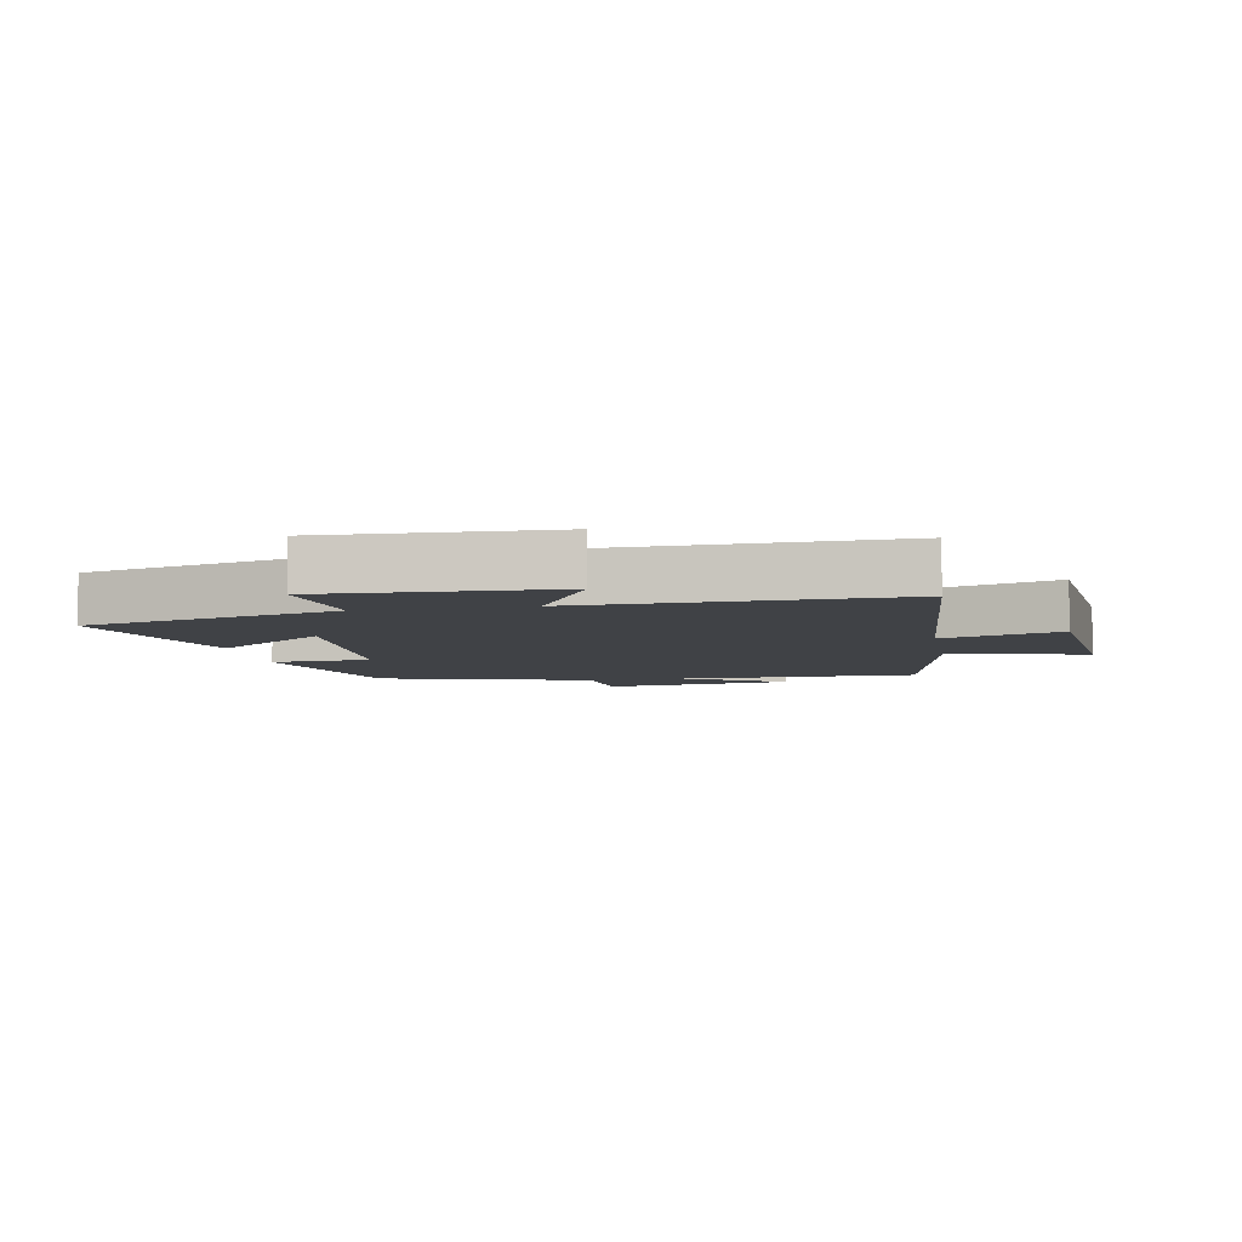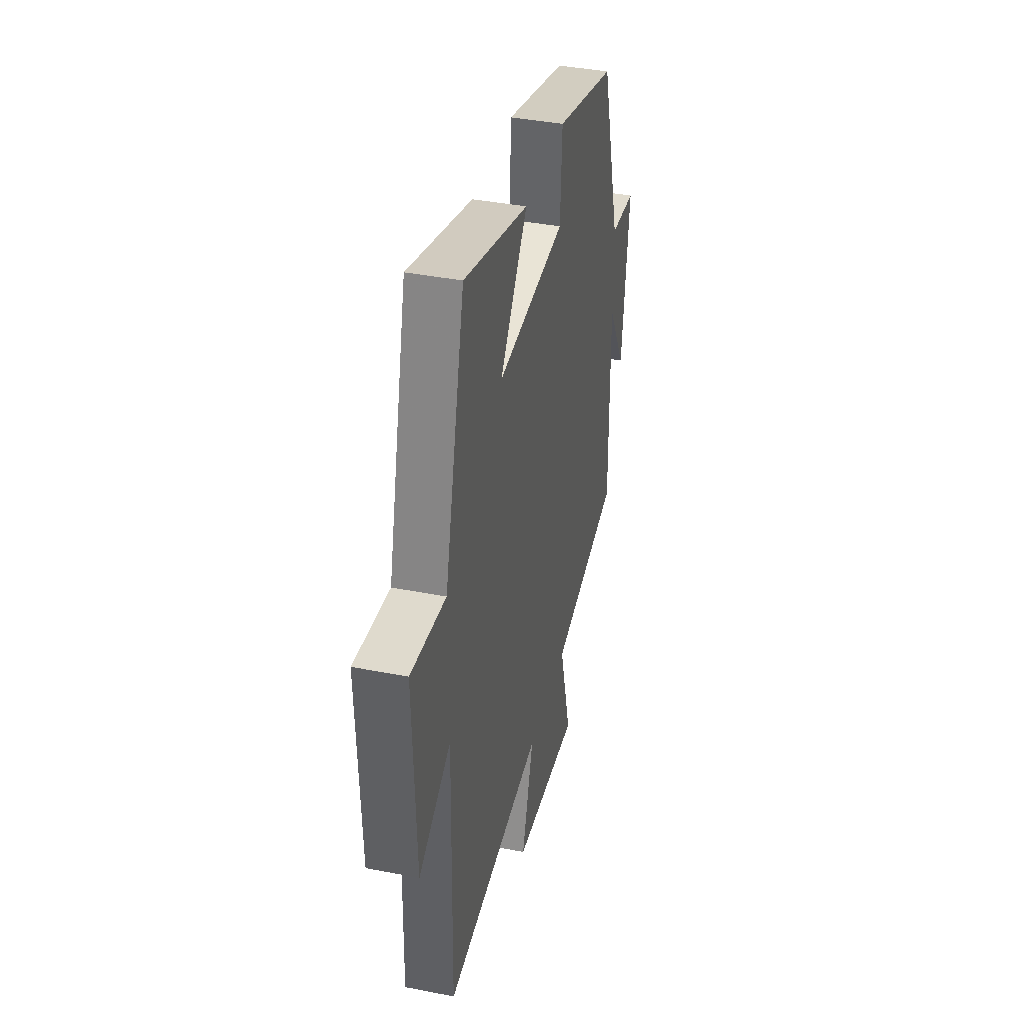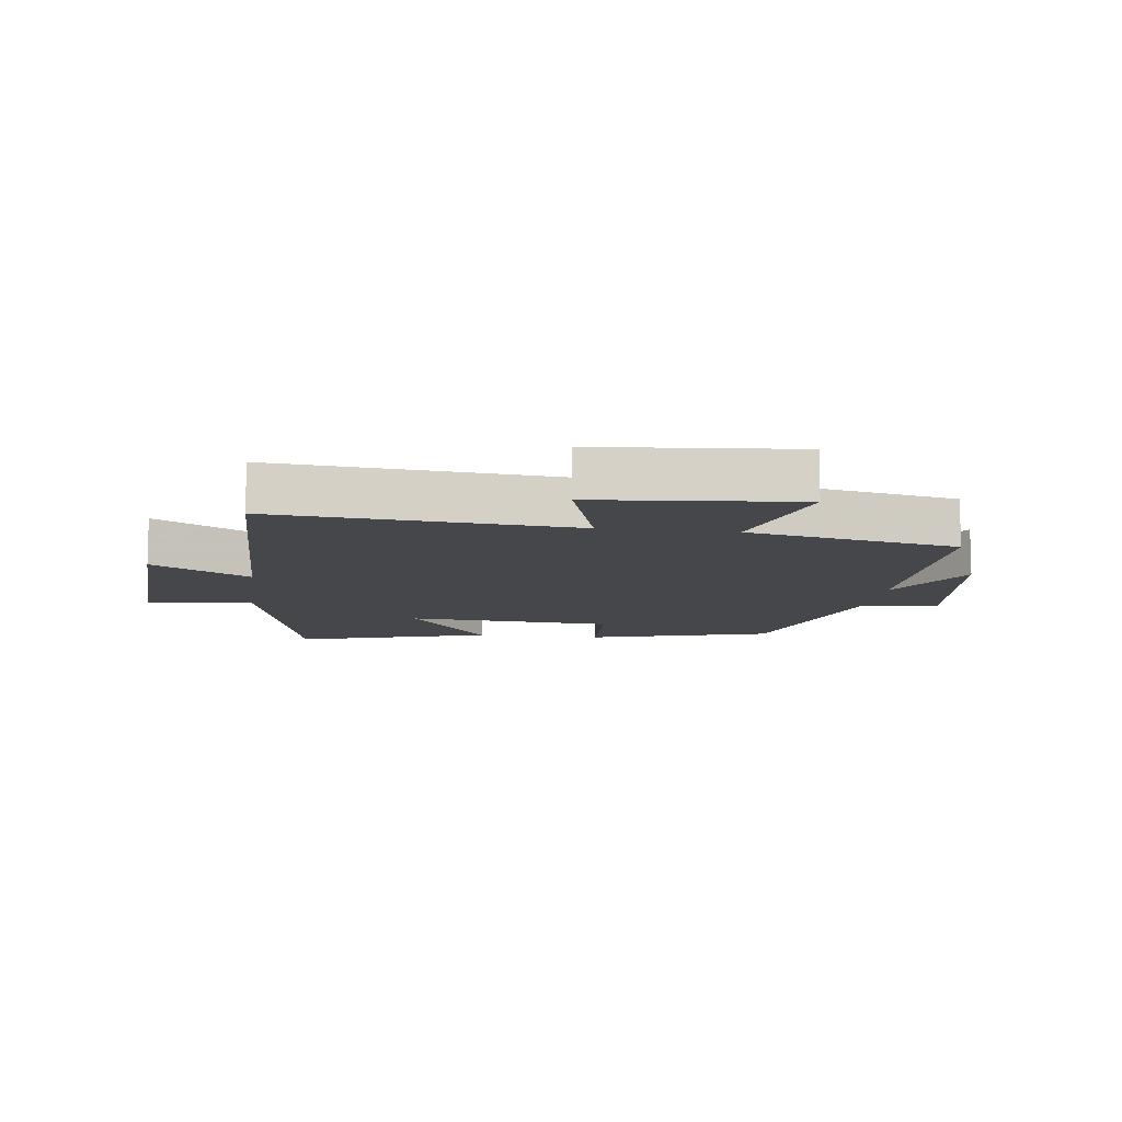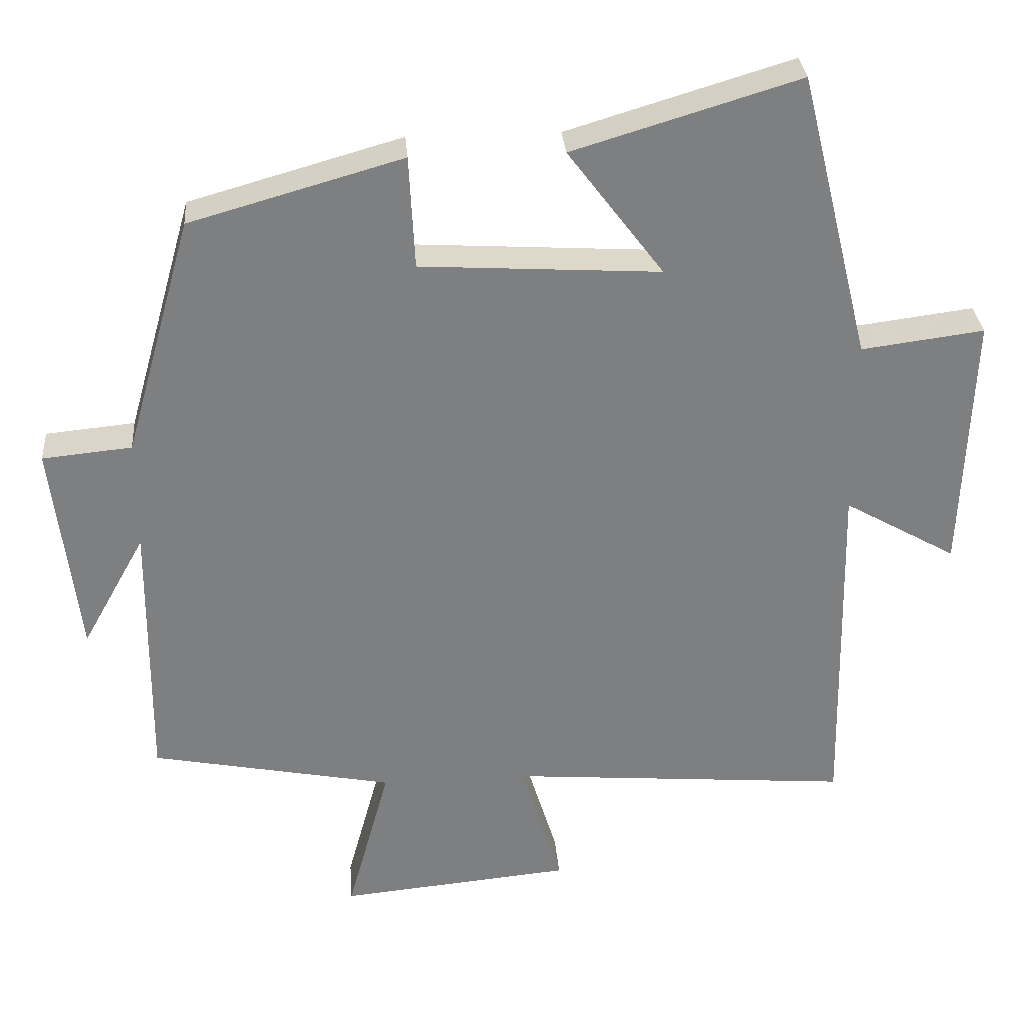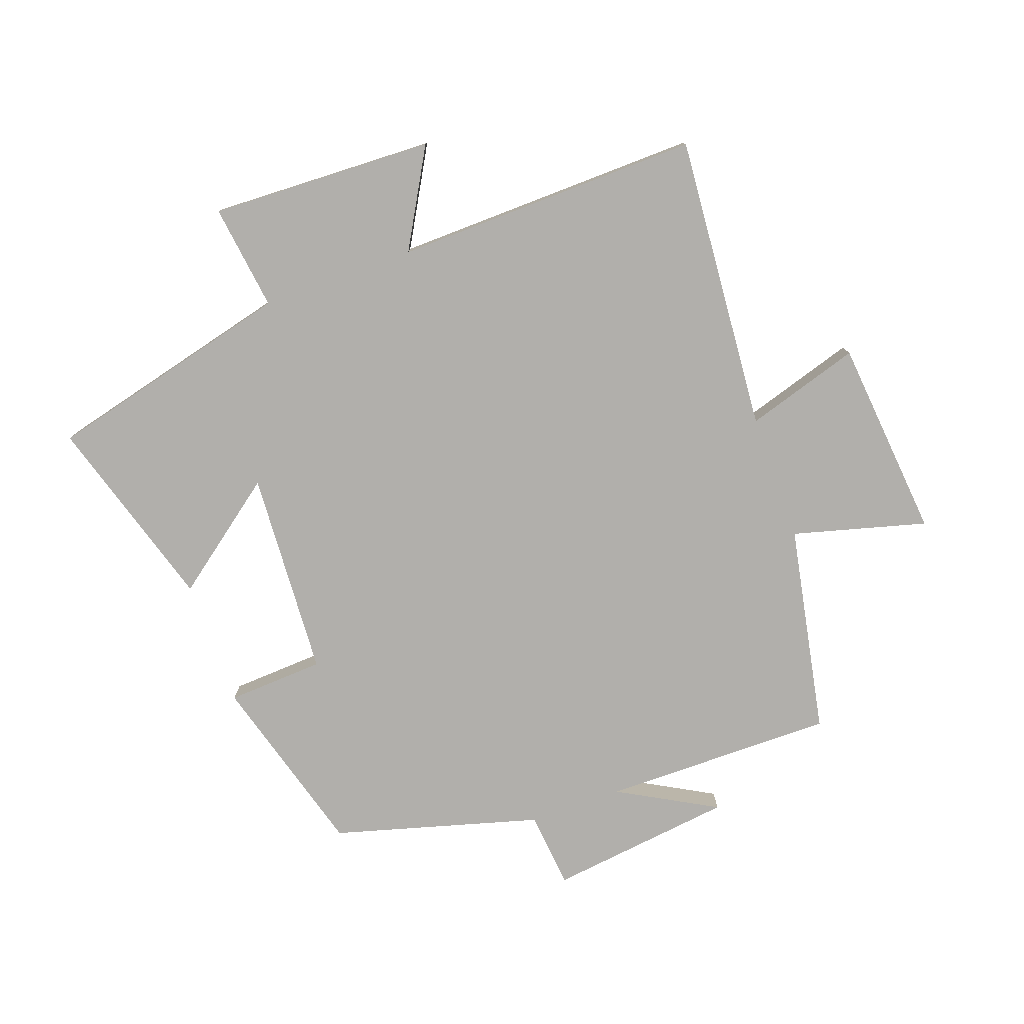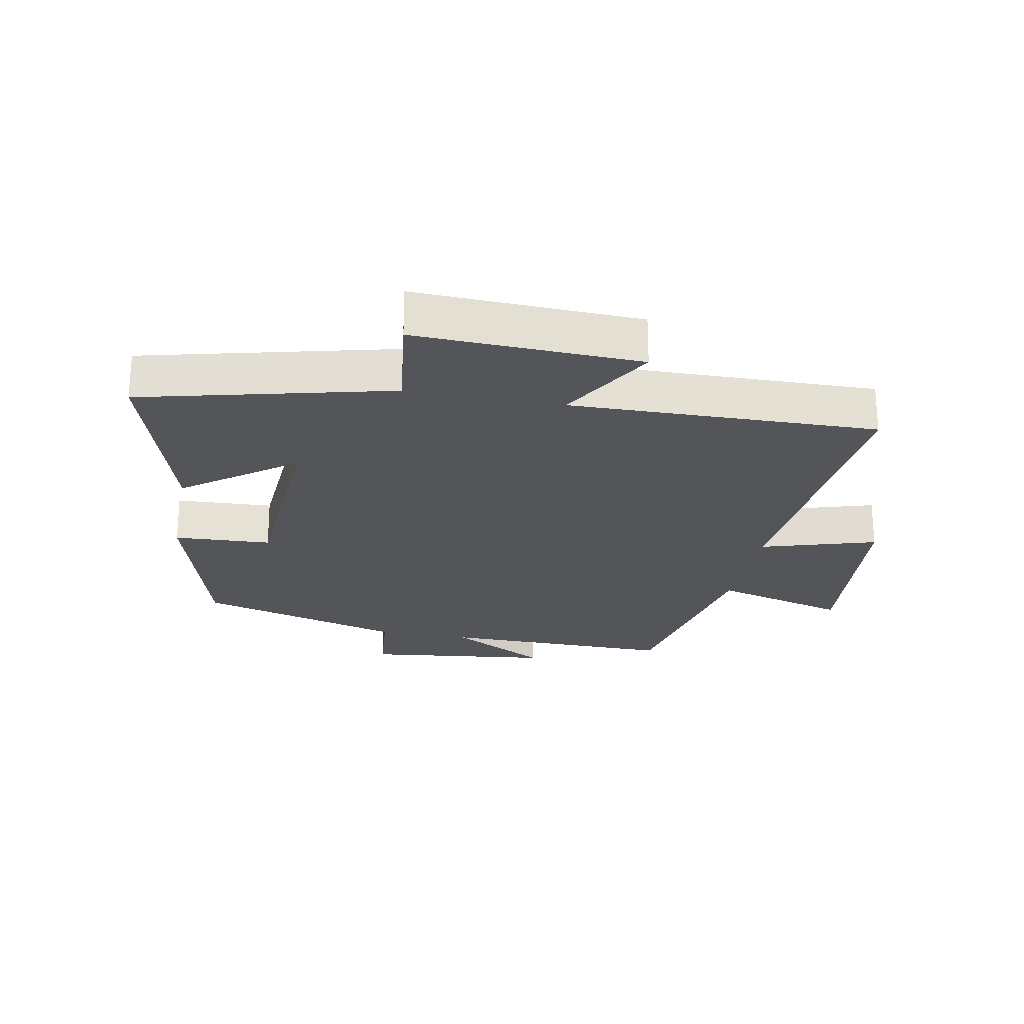
<metadata>
{"format":"obj","ext":"obj","renderer":"f3d","projection":"perspective","resolution":1024,"background":"white","views":[{"elev":-6.5,"azim":100.6,"up":"+Y"},{"elev":39.6,"azim":103.7,"up":"+Z"},{"elev":-10.4,"azim":172.3,"up":"+Y"},{"elev":30.7,"azim":-4.5,"up":"+Z"},{"elev":-78.3,"azim":109.9,"up":"+Y"},{"elev":-24.1,"azim":79.1,"up":"+Y"}]}
</metadata>
<code>
v 0.51 0.07 -0.538
v 0.037 0.07 -0.5
v 0.093 0.07 -0.683
v -0.227 0.07 -0.713
v -0.169 0.07 -0.5
v -0.503 0.07 -0.435
v -0.5 0.07 -0.064
v -0.587 0.07 -0.22
v -0.623 0.07 0.076
v -0.5 0.07 0.088
v -0.407 0.07 0.417
v -0.115 0.07 0.5
v -0.107 0.07 0.345
v 0.223 0.07 0.325
v 0.091 0.07 0.5
v 0.402 0.07 0.594
v 0.5 0.07 0.198
v 0.669 0.07 0.22
v 0.655 0.07 -0.138
v 0.5 0.07 -0.05
v 0.51 0 -0.538
v 0.037 0 -0.5
v 0.093 0 -0.683
v -0.227 0 -0.713
v -0.169 0 -0.5
v -0.503 0 -0.435
v -0.5 0 -0.064
v -0.587 0 -0.22
v -0.623 0 0.076
v -0.5 0 0.088
v -0.407 0 0.417
v -0.115 0 0.5
v -0.107 0 0.345
v 0.223 0 0.325
v 0.091 0 0.5
v 0.402 0 0.594
v 0.5 0 0.198
v 0.669 0 0.22
v 0.655 0 -0.138
v 0.5 0 -0.05
f 17 18 19 20
f 16 17 20
f 16 20 1 2
f 14 15 16
f 14 16 2
f 13 14 2
f 10 11 12 13
f 10 13 2
f 7 8 9 10
f 7 10 2 3
f 5 6 7
f 5 7 3
f 3 4 5
f 40 39 38 37
f 40 37 36
f 22 21 40 36
f 36 35 34
f 22 36 34
f 22 34 33
f 33 32 31 30
f 22 33 30
f 30 29 28 27
f 23 22 30 27
f 27 26 25
f 23 27 25
f 25 24 23
f 1 21 22 2
f 2 22 23 3
f 3 23 24 4
f 4 24 25 5
f 5 25 26 6
f 6 26 27 7
f 7 27 28 8
f 8 28 29 9
f 9 29 30 10
f 10 30 31 11
f 11 31 32 12
f 12 32 33 13
f 13 33 34 14
f 14 34 35 15
f 15 35 36 16
f 16 36 37 17
f 17 37 38 18
f 18 38 39 19
f 19 39 40 20
f 20 40 21 1

</code>
